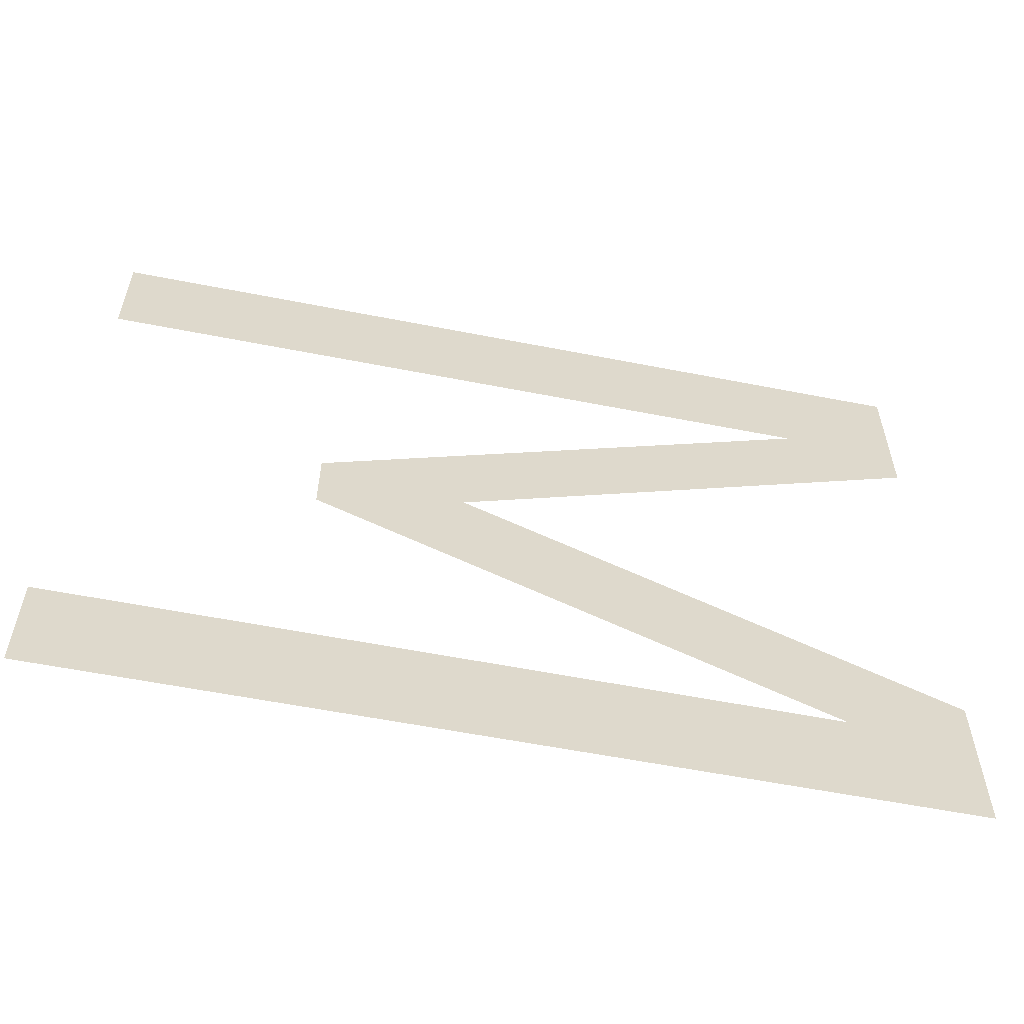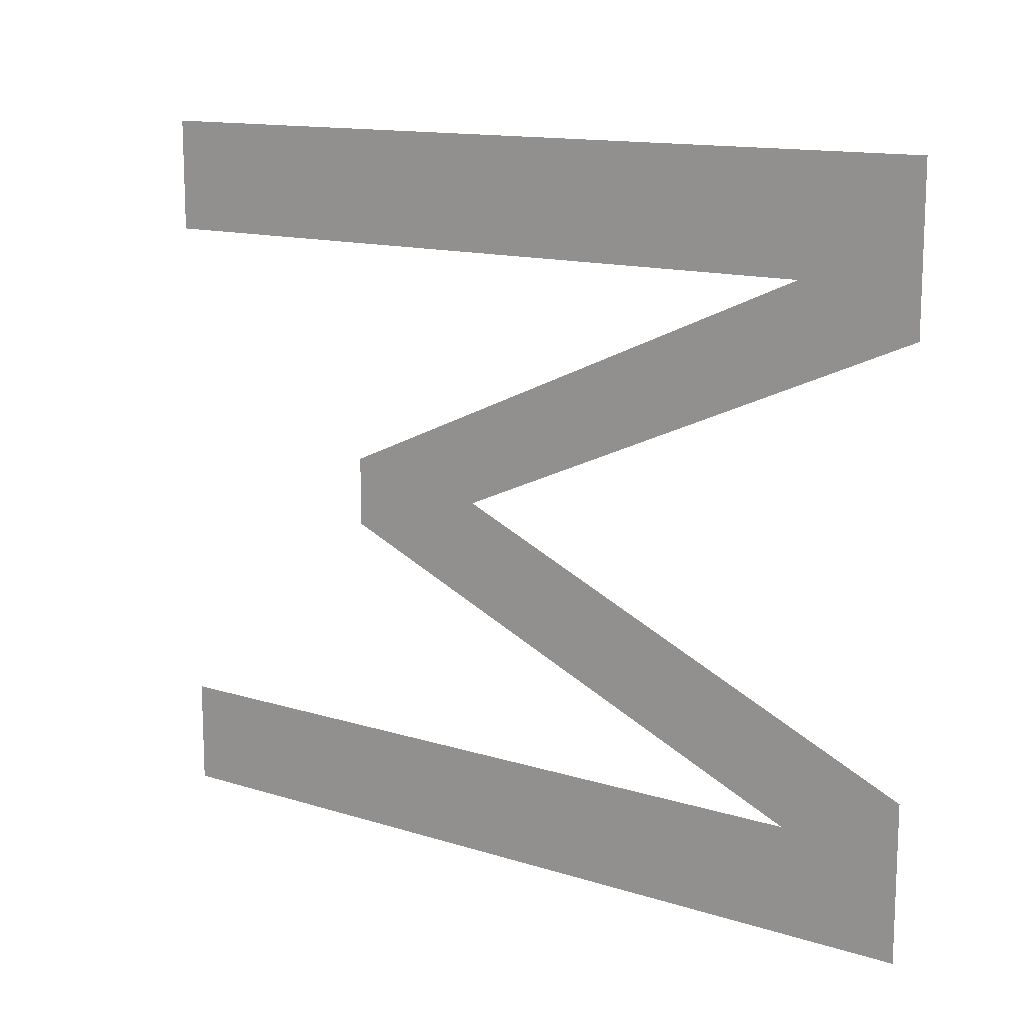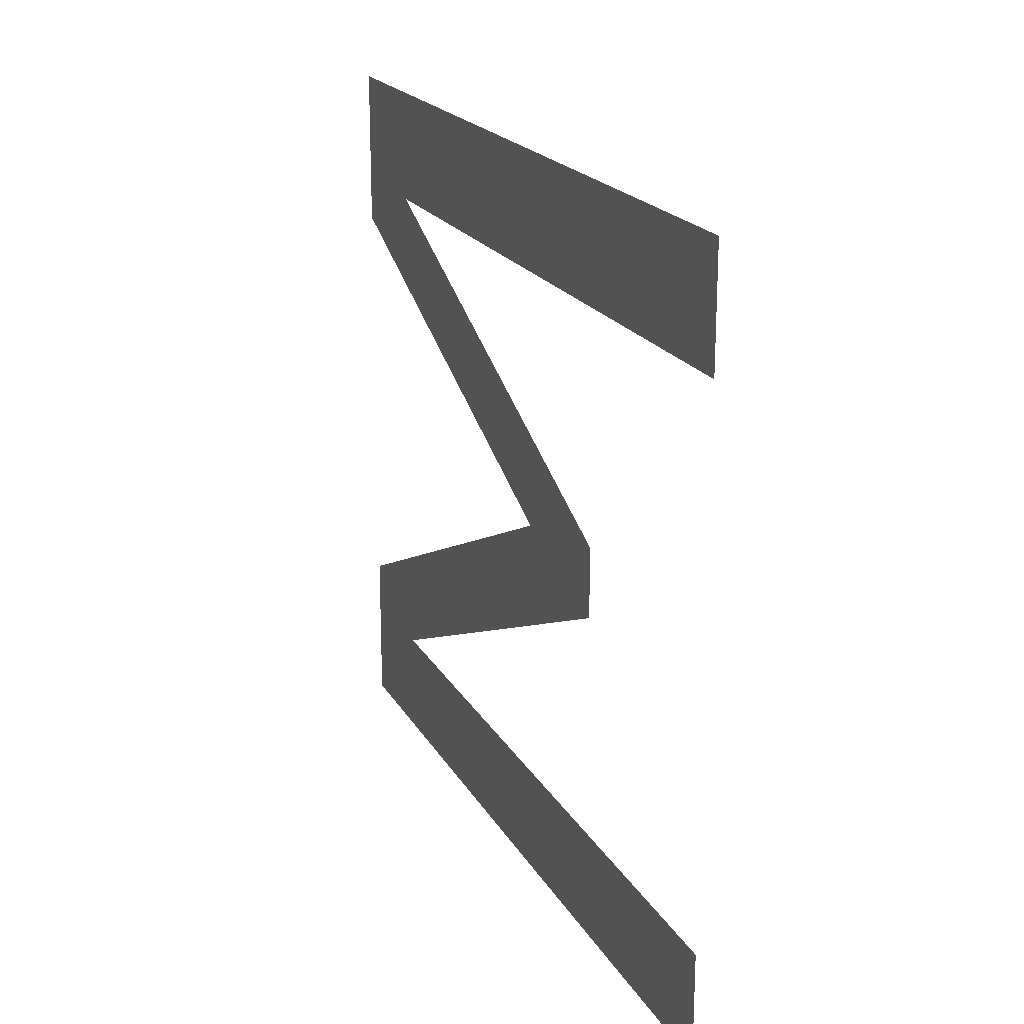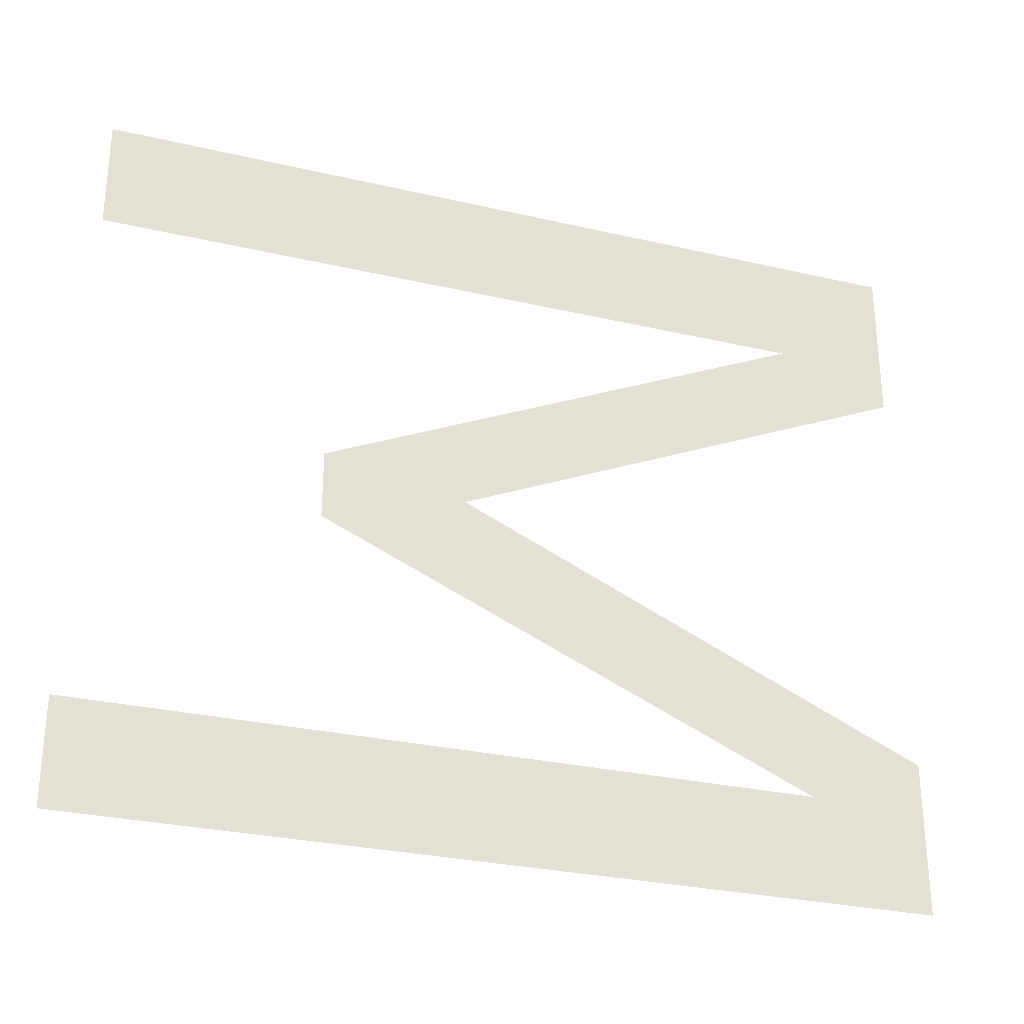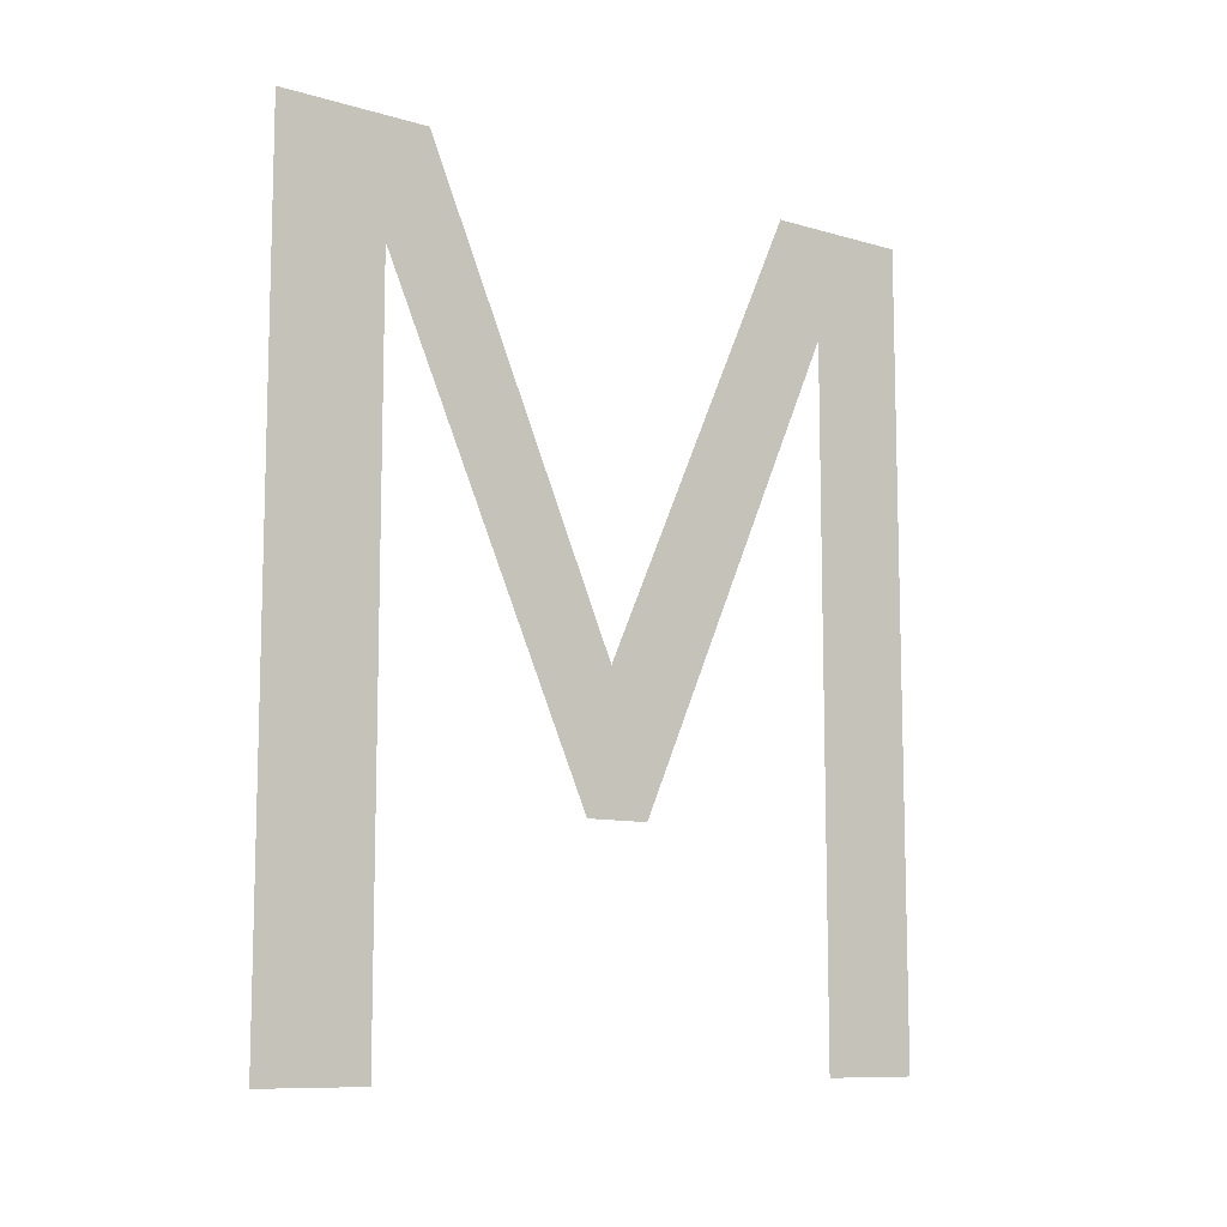
<metadata>
{"format":"obj","ext":"obj","renderer":"f3d","projection":"perspective","resolution":1024,"background":"white","views":[{"elev":-58.2,"azim":78.5,"up":"+Z"},{"elev":13.4,"azim":125.4,"up":"+Z"},{"elev":19.8,"azim":-21.6,"up":"+Z"},{"elev":-29.2,"azim":71.0,"up":"+Z"},{"elev":-9.9,"azim":53.3,"up":"+Y"}]}
</metadata>
<code>
o mesh23/mesh23-geometry#mesh23-geometry
v -0.7287 -0.1319 0.3295
v -0.7287 -0.1249 0.3305
v -0.7287 -0.1319 0.3305
v -0.7287 -0.1237 0.3295
v -0.7287 -0.1237 0.331
v -0.7287 -0.1296 0.3327
v -0.7287 -0.1283 0.333
v -0.7287 -0.1296 0.3333
v -0.7287 -0.1237 0.335
v -0.7287 -0.1249 0.3354
v -0.7287 -0.1237 0.3365
v -0.7287 -0.1319 0.3354
v -0.7287 -0.1319 0.3365
f 1 2 3
f 4 2 1
f 5 2 4
f 5 6 2
f 7 6 5
f 7 8 6
f 9 8 7
f 9 10 8
f 11 10 9
f 11 12 10
f 12 11 13
f 3 2 1
f 1 2 4
f 4 2 5
f 2 6 5
f 5 6 7
f 6 8 7
f 7 8 9
f 8 10 9
f 9 10 11
f 10 12 11
f 13 11 12

</code>
